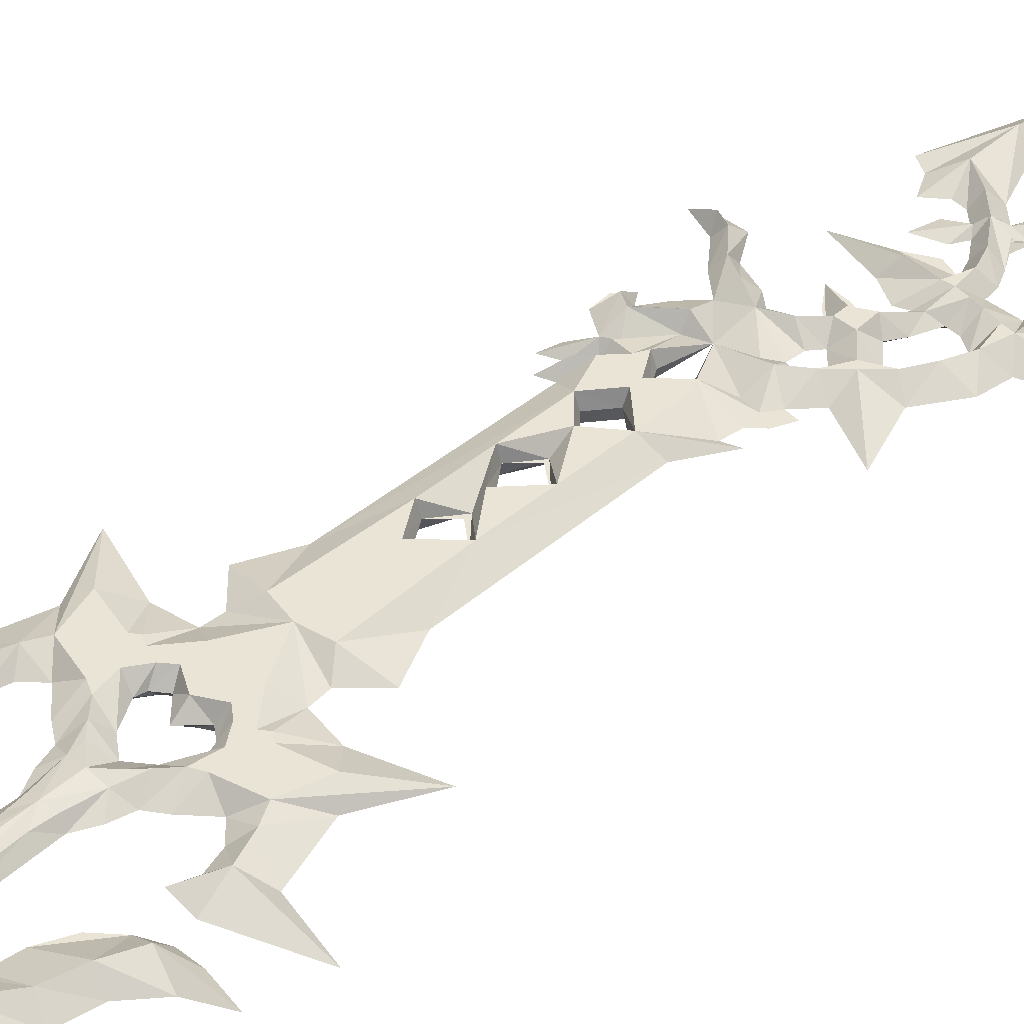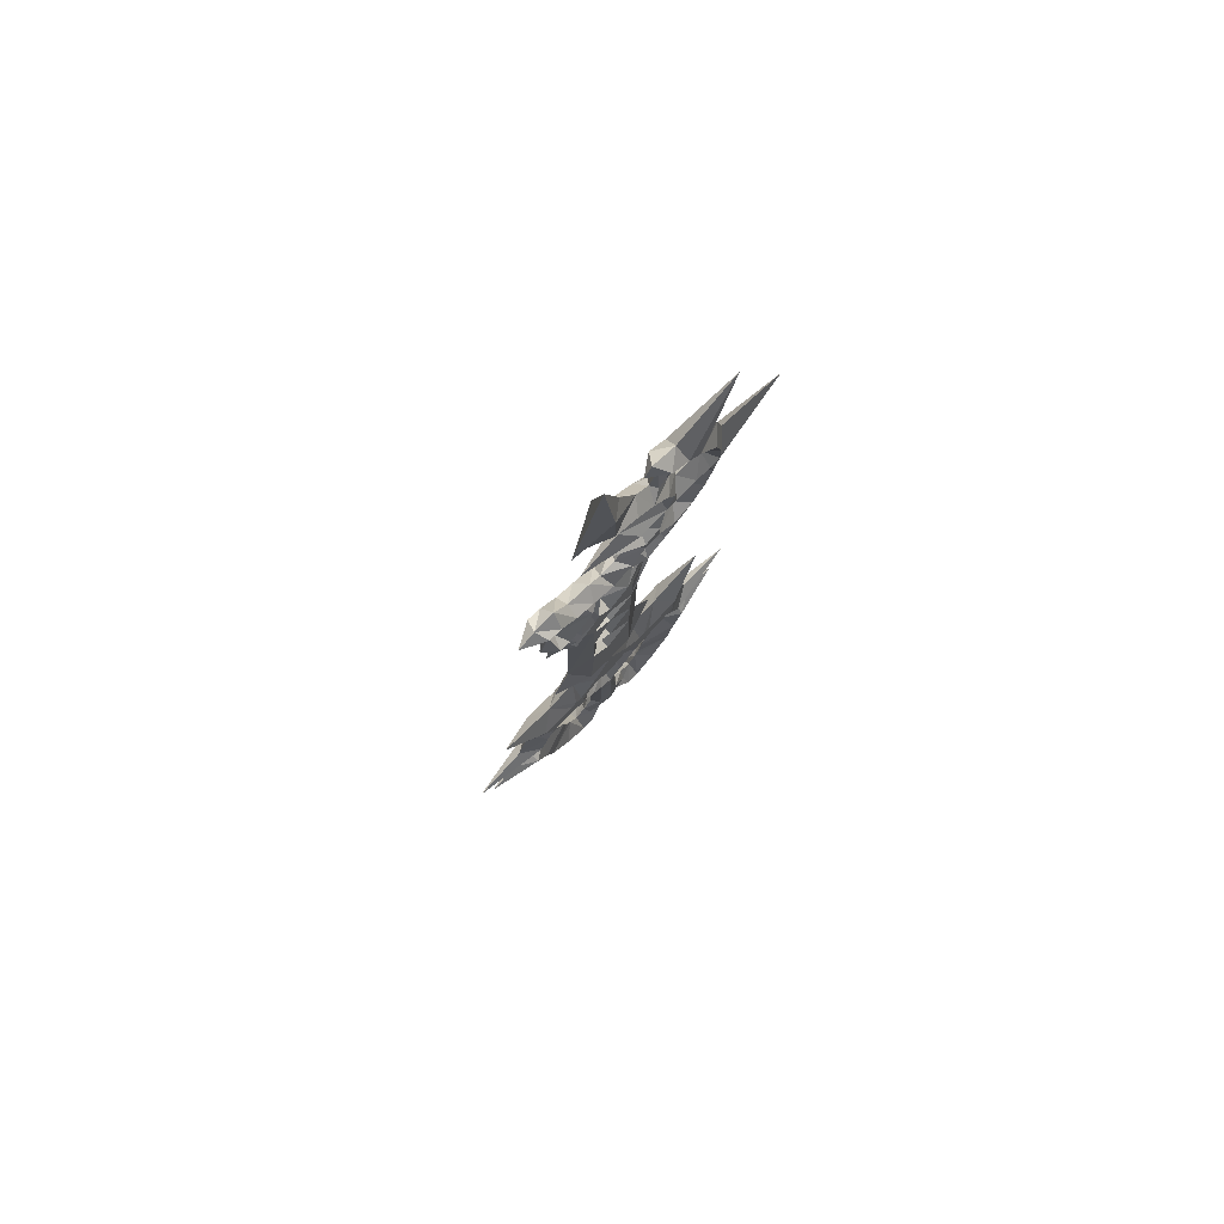
<metadata>
{"format":"obj","ext":"obj","renderer":"f3d","projection":"perspective","resolution":1024,"background":"white","views":[{"elev":43.7,"azim":44.3,"up":"+Z"},{"elev":79.9,"azim":-46.1,"up":"+Y"}]}
</metadata>
<code>
v -0.5263 269.6 0
v -11.74 235.2 0
v -55.05 2.894 0
v -45.63 -1.986 0
v -38.78 -9.992 0
v -36.62 -20.25 0
v -30.75 -30.82 0
v -22.01 -40.95 0
v -14.53 -48.8 0
v -44.65 4.683 0
v -37.59 0.5338 -3.857
v -33.72 -8.059 -3.857
v -31.03 -17.85 -3.857
v -24.02 -27.61 -3.857
v -16.16 -34.48 -3.857
v -12.03 -33.39 -3.857
v 44.66 254.5 0
v 23.54 244.9 0
v 15.37 248.6 0
v 12.74 244.4 0
v 17.92 239 0
v 34.66 233.9 0
v -10.78 176.5 0
v -15.9 171.5 0
v -17.35 182.2 0
v -23.26 189.5 0
v -32.13 192.8 0
v -26.19 195.5 0
v -19.24 195.7 0
v -14.35 187.7 0
v -6.246 184.8 0
v -2.336 181.6 0
v 2.978 181.8 0
v 8.014 186.3 0
v -15.79 140 0
v -17.23 80.58 0
v -23.38 67.29 0
v -15.49 59.37 0
v -15.92 53.65 0
v -26.36 51.88 0
v -45.58 58.3 0
v -32.46 45.14 -3.857
v -36.6 40.78 0
v -41.67 23.46 0
v -59.53 19.35 0
v -36.38 10.45 0
v -27.85 11.37 0
v -30.17 17.27 0
v -28.47 23.74 0
v -23.93 28.03 0
v -17.33 22.31 0
v -12.86 19.3 0
v -11.25 13.42 0
v -8.372 7.744 0
v -8.864 -21.25 0
v -11.9 -25.17 0
v -15.96 -27.8 0
v -10.98 -28.95 -1.929
v -6.808 -27.54 -2.7
v -38.1 4.399 0
v -31.57 1.341 0
v -25.59 -3.751 0
v -21.75 -11.68 0
v -20.52 -19.79 0
v -18.86 -22.71 0
v -12.09 -41.1 0
v -2.69 -24.5 -3.857
v -20.57 42.16 -3.857
v -17.52 30.4 -3.857
v -28.95 33.34 -3.857
v -9.754 50.16 -3.857
v -16.18 42.15 -3.857
v -2.69 39.82 -3.857
v -2.69 63.21 -3.857
v -2.69 84.27 -3.857
v -11.13 64.97 -3.857
v -9.52 98.28 -3.857
v -9.242 117.9 -3.857
v -8.965 137.4 -3.857
v -8.481 152 -3.857
v -6.906 155.2 -3.857
v -2.69 167.6 0
v -18.91 154.5 0
v -22.57 148.8 0
v -24.04 143 0
v -18.51 145.3 0
v -20.15 138.5 0
v -20.08 165.2 0
v -22.35 168.6 0
v -25.81 164.9 0
v -25.43 158.7 0
v 4.432 251 0
v 10.15 235.8 0
v -3.397 225.7 0
v 1.8 229.8 0
v -6.828 232.2 0
v 14.73 231.5 0
v 25.3 231.4 0
v 20.94 230.1 0
v 18.42 226.7 -1.929
v 38.96 224.4 0
v 41.26 215 0
v 63.59 205.8 0
v 41.97 198.3 0
v 40.66 189.7 0
v 33.37 178.5 0
v 39.28 161.4 0
v 23.66 169 0
v 18.3 163.2 0
v 22.1 162.8 0
v 19.82 157.6 0
v 16.34 154.6 0
v 15.52 148.9 0
v 19.92 150.5 0
v 12.75 138.5 0
v 3.938 223.8 0
v 1.979 216.4 0
v 9.836 219 0
v 12.12 223 0
v 9.118 226.3 0
v 5.842 229.4 0
v 10.67 225 -1.929
v 15.3 218.4 0
v 17.38 213 0
v 18.08 206.6 -3.857
v 17.08 199.6 0
v 14.61 194.5 0
v 12.2 191.6 0
v 10.53 188.9 -3.857
v 5.203 188.4 0
v 0.8036 194.4 0
v 7.953 193.7 0
v 13.62 198.2 0
v 6.462 202.2 0
v -9.237 206.2 0
v 4.151 211.1 0
v 11.67 215 0
v 16.2 229.5 -1.929
v 22.18 220.6 0
v 24.41 215.8 0
v 24.81 211.6 0
v 33.56 211.7 0
v 32.31 197.7 0
v 24.3 200.6 0
v 24.93 206.4 -3.857
v 21.54 193.7 0
v 18.92 189.5 0
v 24.9 182.4 0
v 18.24 175.4 0
v 12.98 180.7 0
v 10.49 177.7 0
v 10.11 172.9 0
v 13.73 172 0
v 29.6 190.5 0
v 28.15 200.4 0
v -9.249 -41.35 0
v -2.69 -47.1 0
v -2.69 -30.62 0
v -6.444 -33.3 0
v -7.449 -38.12 0
v -2.69 -42.1 0
v -31.74 28.11 -3.857
v -34.79 19.79 -3.857
v -7.712 40.33 0
v -11.12 37.81 0
v -11.71 35.19 0
v -2.69 35.11 0
v -2.69 24.19 0
v -7.821 28.08 0
v -8.899 43.36 -3.857
v -12.06 40.88 -3.857
v -15.38 35.96 -3.857
v -14.16 28.75 -3.857
v -10.49 24.66 -3.857
v -7.203 21.15 -3.857
v -2.69 17.37 -3.857
v -7.783 17.68 -2.7
v 12.08 80.3 0
v 5.732 64.82 -3.857
v 5.207 98.28 -3.857
v 5.572 117.9 -3.857
v 5.938 137.4 -3.857
v 5.933 151.7 -3.857
v 4.466 155 -3.857
v 18.43 243.5 -3.857
v 24.39 238.4 -3.857
v 28.59 232.9 -3.857
v 34.84 221.8 -3.857
v 37.23 211.9 -3.857
v 37.15 204.3 -3.857
v 35.3 196.5 -3.857
v 32.25 189 -3.857
v 28.45 182.2 -3.857
v 23.21 177 -3.857
v 18.04 172.2 -3.857
v -15.39 156.5 0
v -8.702 165.3 0
v -21.75 163.1 -3.857
v -17.96 160.9 -3.857
v -9.262 168.3 -3.857
v -24.87 192.9 -3.857
v -20.38 191.1 -3.857
v -14.85 184.6 -3.857
v -8.765 181.5 -3.857
v 6.964 232.9 -3.857
v 12.85 227.3 -3.857
v 18.12 219.9 -3.857
v 20.39 213.8 -3.857
v 21.07 207 -3.857
v 20.33 199.4 -1.929
v 15.76 191.8 -3.857
v 10.59 185.1 -3.857
v 5.511 180.2 -3.857
v -1.091 177 -3.857
v 22.27 235.7 -1.929
v 28.87 226.3 0
v 31.87 220.3 0
v 33.63 204.7 -3.857
v 28.61 205.8 -3.857
v 19.23 233.8 -1.929
v -0.7327 237.9 -3.857
v -0.7422 252.6 -3.857
v 21.55 178.9 -3.857
v 16.09 185.1 -3.857
v 12.71 187.8 -3.857
v 8.43 206.8 -3.857
v -18.37 43.7 -3.857
v -15.9 151.2 -3.857
v 11.67 167.6 -3.857
v 7.401 168.8 -1.929
v -15.92 144.1 -3.857
v -12.8 147.3 -3.857
v -13.68 152.4 -3.857
v -13.84 149 0
v -2.69 7.392 -3.857
v -2.69 -11.48 -3.857
v -6.247 8.524 -2.7
v -5.706 2.582 -2.7
v -6.554 -21.26 -2.7
v 10.72 160.1 0
v 15.62 159.5 0
v -2.69 148.5 -3.857
v -2.69 145.2 -3.857
v -2.69 130.8 -3.857
v -2.69 124.6 0
v -2.69 108.8 -3.857
v -2.69 105.3 0
v -3.877 89.64 -3.857
v -2.69 143.4 0
v 4.712 137.4 0
v -2.69 132.4 0
v -7.42 137.4 0
v -2.69 123.3 0
v -7.887 117.9 0
v -2.69 111 0
v 4.238 117.9 0
v -2.69 103.4 0
v -7.934 98.28 0
v -3.628 91.61 0
v 3.7 98.28 0
v -2.69 150.8 0
v -5.344 155.3 0
v 2.782 155 0
v 49.67 2.894 0
v 40.25 -1.986 0
v 33.4 -9.992 0
v 31.24 -20.25 0
v 25.37 -30.82 0
v 16.63 -40.95 0
v 9.145 -48.8 0
v 39.27 4.683 0
v 32.21 0.5338 -3.857
v 28.34 -8.059 -3.857
v 25.65 -17.85 -3.857
v 18.64 -27.61 -3.857
v 10.78 -34.48 -3.857
v 6.649 -33.39 -3.857
v 18 67.29 0
v 10.11 59.37 0
v 10.54 53.65 0
v 20.98 51.88 0
v 40.2 58.3 0
v 27.08 45.14 -3.857
v 31.22 40.78 0
v 36.28 23.46 0
v 54.15 19.35 0
v 31 10.45 0
v 22.47 11.37 0
v 24.79 17.27 0
v 23.09 23.74 0
v 18.55 28.03 0
v 11.94 22.31 0
v 7.48 19.3 0
v 5.873 13.42 0
v 2.991 7.744 0
v 3.483 -21.25 0
v 6.518 -25.17 0
v 10.58 -27.8 0
v 5.596 -28.95 -1.929
v 1.427 -27.54 -2.7
v 32.72 4.399 0
v 26.19 1.341 0
v 20.2 -3.751 0
v 16.37 -11.68 0
v 15.14 -19.79 0
v 13.48 -22.71 0
v 6.708 -41.1 0
v 15.19 42.16 -3.857
v 12.13 30.4 -3.857
v 23.57 33.34 -3.857
v 4.373 50.16 -3.857
v 10.8 42.15 -3.857
v 3.868 -41.35 0
v 1.063 -33.3 0
v 2.069 -38.12 0
v 26.36 28.11 -3.857
v 29.41 19.79 -3.857
v 2.331 40.33 0
v 5.736 37.81 0
v 6.334 35.19 0
v 2.44 28.08 0
v 3.519 43.36 -3.857
v 6.675 40.88 -3.857
v 9.996 35.96 -3.857
v 8.78 28.75 -3.857
v 5.108 24.66 -3.857
v 1.823 21.15 -3.857
v 2.402 17.68 -2.7
v 12.99 43.7 -3.857
v 0.8659 8.524 -2.7
v 0.3256 2.582 -2.7
v 1.174 -21.26 -2.7
v -37.59 0.5338 3.857
v -33.72 -8.059 3.857
v -31.03 -17.85 3.857
v -24.02 -27.61 3.857
v -16.16 -34.48 3.857
v -12.03 -33.39 3.857
v -32.46 45.14 3.857
v -10.98 -28.95 1.929
v -6.808 -27.54 2.7
v -2.69 -24.5 3.857
v -20.57 42.16 3.857
v -17.52 30.4 3.857
v -28.95 33.34 3.857
v -9.754 50.16 3.857
v -16.18 42.15 3.857
v -2.69 39.82 3.857
v -2.69 63.21 3.857
v -2.69 84.27 3.857
v -11.13 64.97 3.857
v -9.52 98.28 3.857
v -9.242 117.9 3.857
v -8.965 137.4 3.857
v -8.481 152 3.857
v -6.906 155.2 3.857
v 18.42 226.7 1.929
v 10.67 225 1.929
v 18.08 206.6 3.857
v 10.53 188.9 3.857
v 16.2 229.5 1.929
v 24.93 206.4 3.857
v -31.74 28.11 3.857
v -34.79 19.79 3.857
v -8.899 43.36 3.857
v -12.06 40.88 3.857
v -15.38 35.96 3.857
v -14.16 28.75 3.857
v -10.49 24.66 3.857
v -7.203 21.15 3.857
v -2.69 17.37 3.857
v -7.783 17.68 2.7
v 5.732 64.82 3.857
v 5.207 98.28 3.857
v 5.572 117.9 3.857
v 5.938 137.4 3.857
v 5.933 151.7 3.857
v 4.466 155 3.857
v 18.43 243.5 3.857
v 24.39 238.4 3.857
v 28.59 232.9 3.857
v 34.84 221.8 3.857
v 37.23 211.9 3.857
v 37.15 204.3 3.857
v 35.3 196.5 3.857
v 32.25 189 3.857
v 28.45 182.2 3.857
v 23.21 177 3.857
v 18.04 172.2 3.857
v -21.75 163.1 3.857
v -17.96 160.9 3.857
v -9.262 168.3 3.857
v -24.87 192.9 3.857
v -20.38 191.1 3.857
v -14.85 184.6 3.857
v -8.765 181.5 3.857
v 6.964 232.9 3.857
v 12.85 227.3 3.857
v 18.12 219.9 3.857
v 20.39 213.8 3.857
v 21.07 207 3.857
v 20.33 199.4 1.929
v 15.76 191.8 3.857
v 10.59 185.1 3.857
v 5.511 180.2 3.857
v -1.091 177 3.857
v 22.27 235.7 1.929
v 33.63 204.7 3.857
v 28.61 205.8 3.857
v 19.23 233.8 1.929
v -0.7327 237.9 3.857
v -0.7422 252.6 3.857
v 21.55 178.9 3.857
v 16.09 185.1 3.857
v 12.71 187.8 3.857
v 8.43 206.8 3.857
v -18.37 43.7 3.857
v -15.9 151.2 3.857
v 11.67 167.6 3.857
v 7.401 168.8 1.929
v -15.92 144.1 3.857
v -12.8 147.3 3.857
v -13.68 152.4 3.857
v -2.69 7.392 3.857
v -2.69 -11.48 3.857
v -6.247 8.524 2.7
v -5.706 2.582 2.7
v -6.554 -21.26 2.7
v -2.69 148.5 3.857
v -2.69 145.2 3.857
v -2.69 130.8 3.857
v -2.69 108.8 3.857
v -3.877 89.64 3.857
v 32.21 0.5338 3.857
v 28.34 -8.059 3.857
v 25.65 -17.85 3.857
v 18.64 -27.61 3.857
v 10.78 -34.48 3.857
v 6.649 -33.39 3.857
v 27.08 45.14 3.857
v 5.596 -28.95 1.929
v 1.427 -27.54 2.7
v 15.19 42.16 3.857
v 12.13 30.4 3.857
v 23.57 33.34 3.857
v 4.373 50.16 3.857
v 10.8 42.15 3.857
v 26.36 28.11 3.857
v 29.41 19.79 3.857
v 3.519 43.36 3.857
v 6.675 40.88 3.857
v 9.996 35.96 3.857
v 8.78 28.75 3.857
v 5.108 24.66 3.857
v 1.823 21.15 3.857
v 2.402 17.68 2.7
v 12.99 43.7 3.857
v 0.8659 8.524 2.7
v 0.3256 2.582 2.7
v 1.174 -21.26 2.7
f 27 201 26
f 28 201 27
f 28 29 202 201
f 29 30 203 202
f 202 26 201
f 202 203 25 26
f 203 204 23 25
f 88 198 89
f 89 198 91 90
f 198 199 83 91
f 199 200 197 196
f 83 199 196
f 30 31 204 203
f 31 32 214 204
f 32 33 213 214
f 33 34 212 213
f 34 129 212
f 129 128 211
f 128 127 211
f 127 126 210 211
f 126 125 209 210
f 125 124 208 209
f 124 123 207 208
f 123 119 207
f 119 122 206 207
f 120 205 206 122
f 120 121 205
f 206 97 138
f 138 100 206
f 145 219 155 144
f 219 218 143 155
f 219 145 141 142
f 142 218 219
f 142 189 190 218
f 217 188 189 142
f 216 188 217
f 216 98 187 188
f 215 186 187 98
f 21 185 186 215
f 20 185 21
f 20 19 185
f 185 19 18 186
f 18 17 186
f 17 22 187 186
f 101 188 187 22
f 101 102 189 188
f 102 103 190 189
f 190 103 104
f 104 105 191 190
f 105 192 191
f 192 105 106 193
f 138 220 99 100
f 220 215 98 99
f 21 215 220
f 138 97 21 220
f 1 92 222
f 2 1 222
f 222 221 96 2
f 221 94 96
f 221 95 94
f 221 205 121 95
f 222 92 93 221
f 221 93 205
f 93 97 206 205
f 198 88 199
f 88 24 200 199
f 24 23 200
f 129 211 225
f 225 212 129
f 223 149 150 224
f 223 194 195 149
f 223 148 193 194
f 148 223 224 147
f 224 225 211 147
f 224 150 212 225
f 211 210 146 147
f 210 144 146
f 210 209 145 144
f 209 208 141 145
f 208 140 141
f 207 139 140 208
f 206 100 139 207
f 218 190 191 143
f 143 191 192 154
f 192 193 148 154
f 122 117 116 120
f 122 119 118 117
f 131 132 128 129
f 131 129 34 130
f 136 226 135
f 135 226 134
f 125 126 133 134
f 125 134 226
f 136 125 226
f 136 137 124 125
f 41 42 70 43
f 43 70 162 44
f 44 162 163
f 163 46 45 44
f 163 48 47 46
f 162 70 50 49
f 70 69 50
f 69 173 51 50
f 173 174 52 51
f 174 175 177 52
f 175 176 177
f 68 172 173 69
f 69 42 68
f 69 70 42
f 164 170 73 167
f 170 71 73
f 170 171 72 71
f 68 227 172
f 227 72 172
f 72 171 172
f 72 71 170 171
f 170 71 73
f 164 170 73 167
f 165 171 170 164
f 166 172 171 165
f 169 173 172 166
f 169 174 173
f 174 169 168 175
f 175 168 176
f 10 60 11
f 11 60 61 12
f 61 62 63 12
f 63 64 13 12
f 13 64 65 14
f 65 57 15 14
f 57 58 16 15
f 58 59 16
f 66 16 59
f 14 15 8 7
f 15 66 9 8
f 15 16 66
f 6 13 14 7
f 3 10 11 4
f 159 59 67 158
f 156 66 160
f 156 160 161 157
f 42 41 40 68
f 40 39 227 68
f 39 71 72 227
f 39 38 74 71
f 38 76 74
f 37 76 38
f 36 76 37
f 76 75 74
f 213 212 150 151
f 214 230 82
f 23 204 214 82
f 23 82 200
f 200 82 197
f 82 81 197
f 84 228 85
f 83 196 228 84
f 196 197 233 228
f 231 86 234 232
f 86 231 87
f 228 234 86 85
f 228 233 234
f 231 35 87
f 159 160 66
f 66 59 159
f 239 59 58
f 56 58 57
f 56 55 239 58
f 55 54 238 239
f 54 237 238
f 54 53 177 237
f 177 53 52
f 177 176 235 237
f 237 235 238
f 235 236 239 238
f 236 67 59 239
f 106 107 194 193
f 194 107 108
f 195 194 108
f 195 108 109
f 229 195 109
f 110 241 109
f 241 240 229 109
f 82 230 229 240
f 241 111 112
f 241 110 111
f 184 82 240
f 184 240 241 112
f 184 112 113 183
f 114 182 113
f 182 183 113
f 182 114 115
f 181 182 115
f 115 178 180 181
f 178 179 180
f 80 233 197 81
f 80 232 234 233
f 80 79 232
f 232 79 35 231
f 79 78 36 35
f 78 77 36
f 36 77 76
f 152 230 214
f 214 213 151 152
f 152 153 229 230
f 153 149 195 229
f 71 74 73
f 74 75 179
f 180 179 75
f 248 180 75
f 77 248 75
f 77 75 76
f 78 246 247 77
f 180 247 246 181
f 181 245 244 182
f 78 79 244 245
f 184 183 182
f 243 242 184 182
f 80 81 242 243
f 80 243 79
f 182 250 249 243
f 182 244 251 250
f 244 79 252 251
f 79 243 249 252
f 245 253 254 78
f 254 255 246 78
f 255 256 181 246
f 256 253 245 181
f 247 257 258 77
f 258 259 248 77
f 259 260 180 248
f 260 257 247 180
f 81 262 261 242
f 81 82 262
f 184 263 82
f 184 242 261 263
f 282 284 310 283
f 284 285 316 310
f 285 317 316
f 317 285 286 287
f 317 287 288 289
f 316 290 291 310
f 310 291 309
f 309 291 292 325
f 325 292 293 326
f 326 293 328 327
f 327 328 176
f 308 309 325 324
f 309 308 283
f 309 283 310
f 318 167 73 322
f 322 73 311
f 322 311 312 323
f 308 324 329
f 329 324 312
f 312 324 323
f 312 323 322 311
f 322 73 311
f 318 167 73 322
f 319 318 322 323
f 321 325 326
f 327 176 168
f 271 272 301
f 272 273 302 301
f 302 273 304 303
f 304 273 274 305
f 274 275 306 305
f 306 275 276 298
f 298 276 277 299
f 299 277 300
f 307 300 277
f 275 268 269 276
f 276 269 270 307
f 276 307 277
f 267 268 275 274
f 264 265 272 271
f 314 158 67 300
f 313 315 307
f 313 157 161 315
f 283 308 281 282
f 281 308 329 280
f 280 329 312 311
f 280 311 74 279
f 279 74 179
f 278 279 179
f 178 278 179
f 314 307 315
f 307 314 300
f 332 299 300
f 297 298 299
f 297 299 332 296
f 296 332 331 295
f 295 331 330
f 295 330 328 294
f 328 293 294
f 328 330 235 176
f 330 331 235
f 235 331 332 236
f 236 332 300 67
f 311 73 74
f 4 11 12
f 12 5 4
f 5 12 13
f 13 6 5
f 48 163 162
f 162 49 48
f 265 266 273
f 273 272 265
f 266 267 274
f 274 273 266
f 290 316 317
f 317 289 290
f 324 325 321
f 321 320 324
f 323 324 320
f 320 319 323
f 327 168 321
f 321 326 327
f 393 27 26
f 393 28 27
f 394 29 28 393
f 395 30 29 394
f 26 394 393
f 25 395 394 26
f 23 396 395 25
f 390 88 89
f 91 390 89 90
f 83 391 390 91
f 197 392 391 196
f 391 83 196
f 396 31 30 395
f 406 32 31 396
f 405 33 32 406
f 404 34 33 405
f 360 34 404
f 128 360 403
f 127 128 403
f 402 126 127 403
f 401 359 126 402
f 400 124 359 401
f 399 123 124 400
f 119 123 399
f 398 358 119 399
f 398 397 120 358
f 121 120 397
f 97 398 361
f 357 361 398
f 155 409 362 144
f 143 408 409 155
f 141 362 409 142
f 408 142 409
f 384 383 142 408
f 383 382 217 142
f 382 216 217
f 381 98 216 382
f 381 380 407 98
f 380 379 21 407
f 379 20 21
f 19 20 379
f 18 19 379 380
f 17 18 380
f 381 22 17 380
f 381 382 101 22
f 383 102 101 382
f 384 103 102 383
f 103 384 104
f 385 105 104 384
f 386 105 385
f 106 105 386 387
f 99 410 361 357
f 98 407 410 99
f 407 21 410
f 21 97 361 410
f 92 1 412
f 1 2 412
f 96 411 412 2
f 94 411 96
f 95 411 94
f 121 397 411 95
f 93 92 412 411
f 93 411 397
f 398 97 93 397
f 88 390 391
f 392 24 88 391
f 23 24 392
f 403 360 415
f 404 415 360
f 150 149 413 414
f 389 388 413 149
f 387 148 413 388
f 414 413 148 147
f 403 415 414 147
f 404 150 414 415
f 146 402 403 147
f 144 402 146
f 362 401 402 144
f 141 400 401 362
f 140 400 141
f 140 139 399 400
f 139 357 398 399
f 385 384 408 143
f 386 385 143 154
f 148 387 386 154
f 116 117 358 120
f 118 119 358 117
f 128 132 131 360
f 34 360 131 130
f 416 136 135
f 416 135 134
f 133 126 359 134
f 134 359 416
f 359 136 416
f 124 137 136 359
f 345 339 41 43
f 363 345 43 44
f 363 44 364
f 45 46 364 44
f 47 48 364 46
f 50 345 363 49
f 344 345 50
f 51 368 344 50
f 52 369 368 51
f 372 370 369 52
f 371 370 372
f 368 367 343 344
f 339 344 343
f 345 344 339
f 348 365 164 167
f 346 365 348
f 347 366 365 346
f 417 343 367
f 347 417 367
f 366 347 367
f 365 346 347 366
f 346 365 348
f 348 365 164 167
f 365 366 165 164
f 366 367 166 165
f 367 368 169 166
f 369 169 368
f 168 169 369 370
f 168 370 371
f 60 10 333
f 61 60 333 334
f 63 62 61 334
f 335 64 63 334
f 65 64 335 336
f 337 57 65 336
f 338 340 57 337
f 341 340 338
f 338 66 341
f 8 337 336 7
f 9 66 337 8
f 338 337 66
f 336 335 6 7
f 333 10 3 4
f 342 341 159 158
f 66 156 160
f 161 160 156 157
f 40 41 339 343
f 417 39 40 343
f 347 346 39 417
f 349 38 39 346
f 351 38 349
f 351 37 38
f 351 36 37
f 350 351 349
f 150 404 405 151
f 420 406 82
f 406 396 23 82
f 82 23 392
f 82 392 197
f 356 82 197
f 418 84 85
f 418 196 83 84
f 423 197 196 418
f 234 86 421 422
f 421 86 87
f 86 234 418 85
f 423 418 234
f 35 421 87
f 160 159 66
f 341 66 159
f 341 428 340
f 340 56 57
f 428 55 56 340
f 427 54 55 428
f 426 54 427
f 372 53 54 426
f 53 372 52
f 424 371 372 426
f 424 426 427
f 428 425 424 427
f 341 342 425 428
f 388 107 106 387
f 107 388 108
f 388 389 108
f 108 389 109
f 389 419 109
f 241 110 109
f 419 240 241 109
f 419 420 82 240
f 111 241 112
f 110 241 111
f 82 378 240
f 241 240 378 112
f 113 112 378 377
f 376 114 113
f 377 376 113
f 114 376 115
f 376 375 115
f 374 178 115 375
f 373 178 374
f 197 423 355 356
f 234 422 355 423
f 354 355 422
f 35 354 422 421
f 36 353 354 35
f 352 353 36
f 352 36 351
f 420 152 406
f 151 405 406 152
f 419 153 152 420
f 389 149 153 419
f 349 346 348
f 350 349 373
f 373 374 350
f 374 433 350
f 433 352 350
f 350 352 351
f 247 432 353 352
f 432 247 374 375
f 431 245 375 376
f 431 354 353 245
f 377 378 376
f 378 429 430 376
f 429 356 355 430
f 430 355 354
f 249 250 376 430
f 251 431 376 250
f 252 354 431 251
f 249 430 354 252
f 254 253 245 353
f 432 255 254 353
f 375 256 255 432
f 245 253 256 375
f 258 257 247 352
f 433 259 258 352
f 374 260 259 433
f 247 257 260 374
f 261 262 356 429
f 82 356 262
f 263 378 82
f 261 429 378 263
f 445 284 282 440
f 448 285 284 445
f 449 285 448
f 286 285 449 287
f 288 287 449 289
f 291 290 448 445
f 291 445 444
f 292 291 444 453
f 293 292 453 454
f 456 293 454 455
f 456 455 371
f 453 444 443 452
f 443 444 440
f 440 444 445
f 348 167 318 450
f 348 450 446
f 447 446 450 451
f 452 443 457
f 452 457 447
f 452 447 451
f 450 451 447 446
f 348 450 446
f 348 167 318 450
f 450 318 319 451
f 453 321 454
f 371 455 168
f 434 271 301
f 302 435 434 301
f 304 435 302 303
f 436 435 304 305
f 306 437 436 305
f 438 437 306 298
f 439 438 298 441
f 439 441 442
f 442 307 439
f 269 268 437 438
f 270 269 438 307
f 307 438 439
f 437 268 267 436
f 434 265 264 271
f 342 158 314 442
f 315 313 307
f 161 157 313 315
f 281 443 440 282
f 457 443 281 280
f 447 457 280 446
f 349 446 280 279
f 349 279 373
f 279 278 373
f 278 178 373
f 307 314 315
f 314 307 442
f 441 460 442
f 298 297 441
f 460 441 297 296
f 459 460 296 295
f 459 295 458
f 456 458 295 294
f 293 456 294
f 424 458 456 371
f 459 458 424
f 460 459 424 425
f 442 460 425 342
f 348 446 349
f 333 4 334
f 5 334 4
f 334 5 335
f 6 335 5
f 364 48 363
f 49 363 48
f 266 265 435
f 434 435 265
f 267 266 436
f 435 436 266
f 448 290 449
f 289 449 290
f 453 452 321
f 320 321 452
f 452 451 320
f 319 320 451
f 168 455 321
f 454 321 455

</code>
